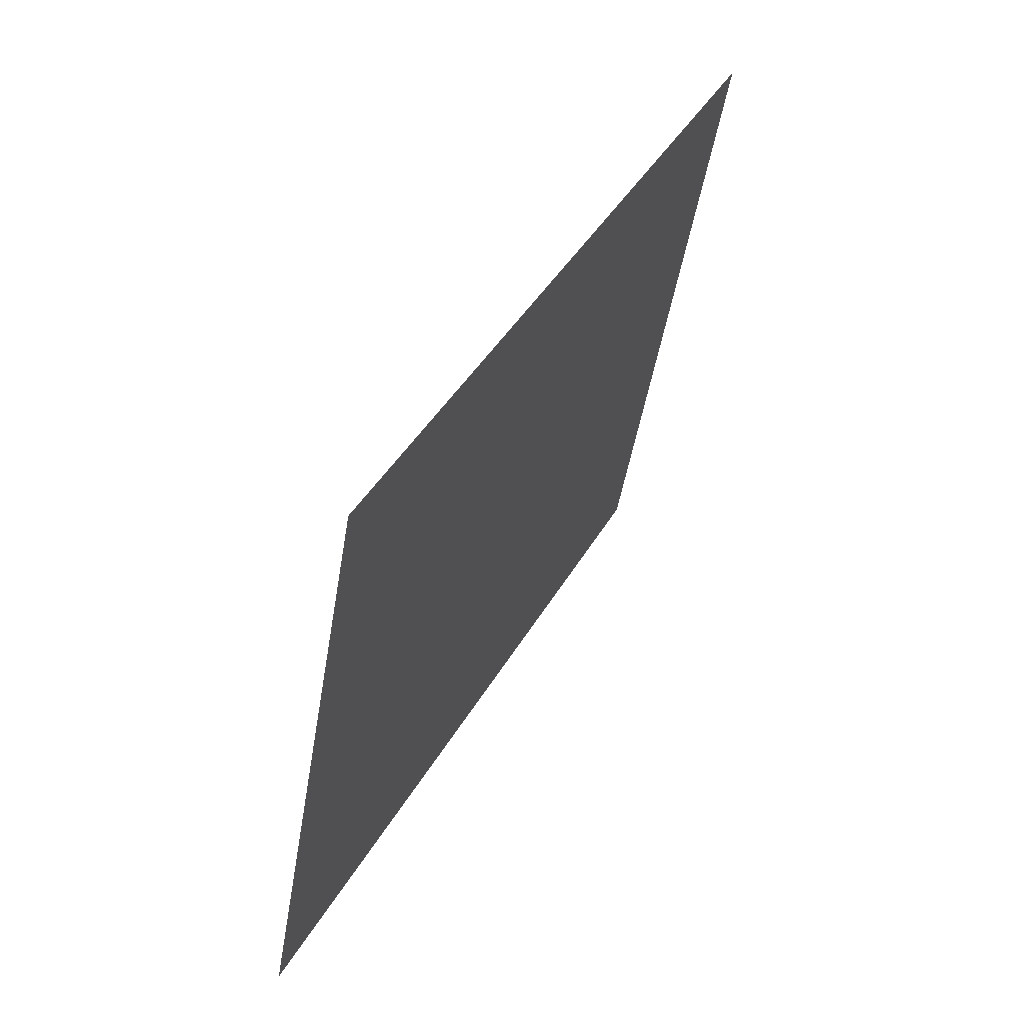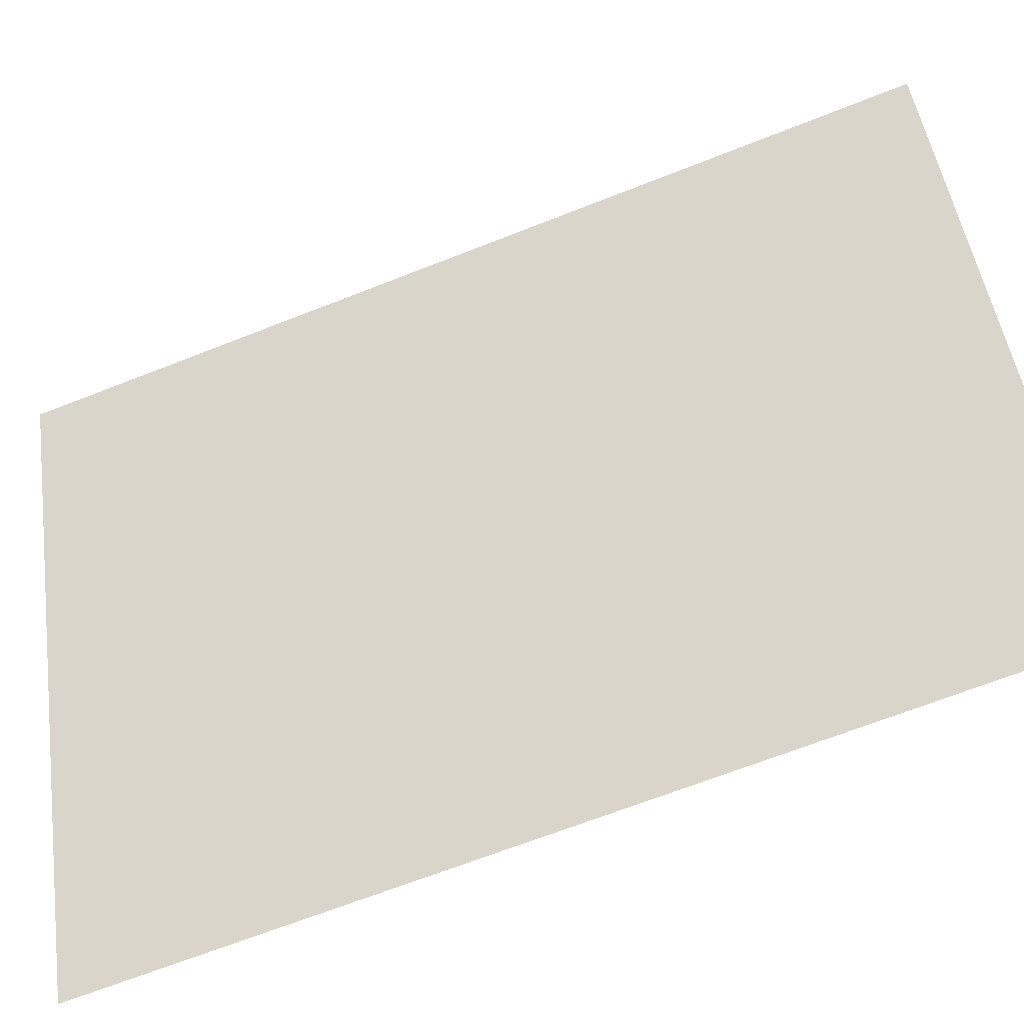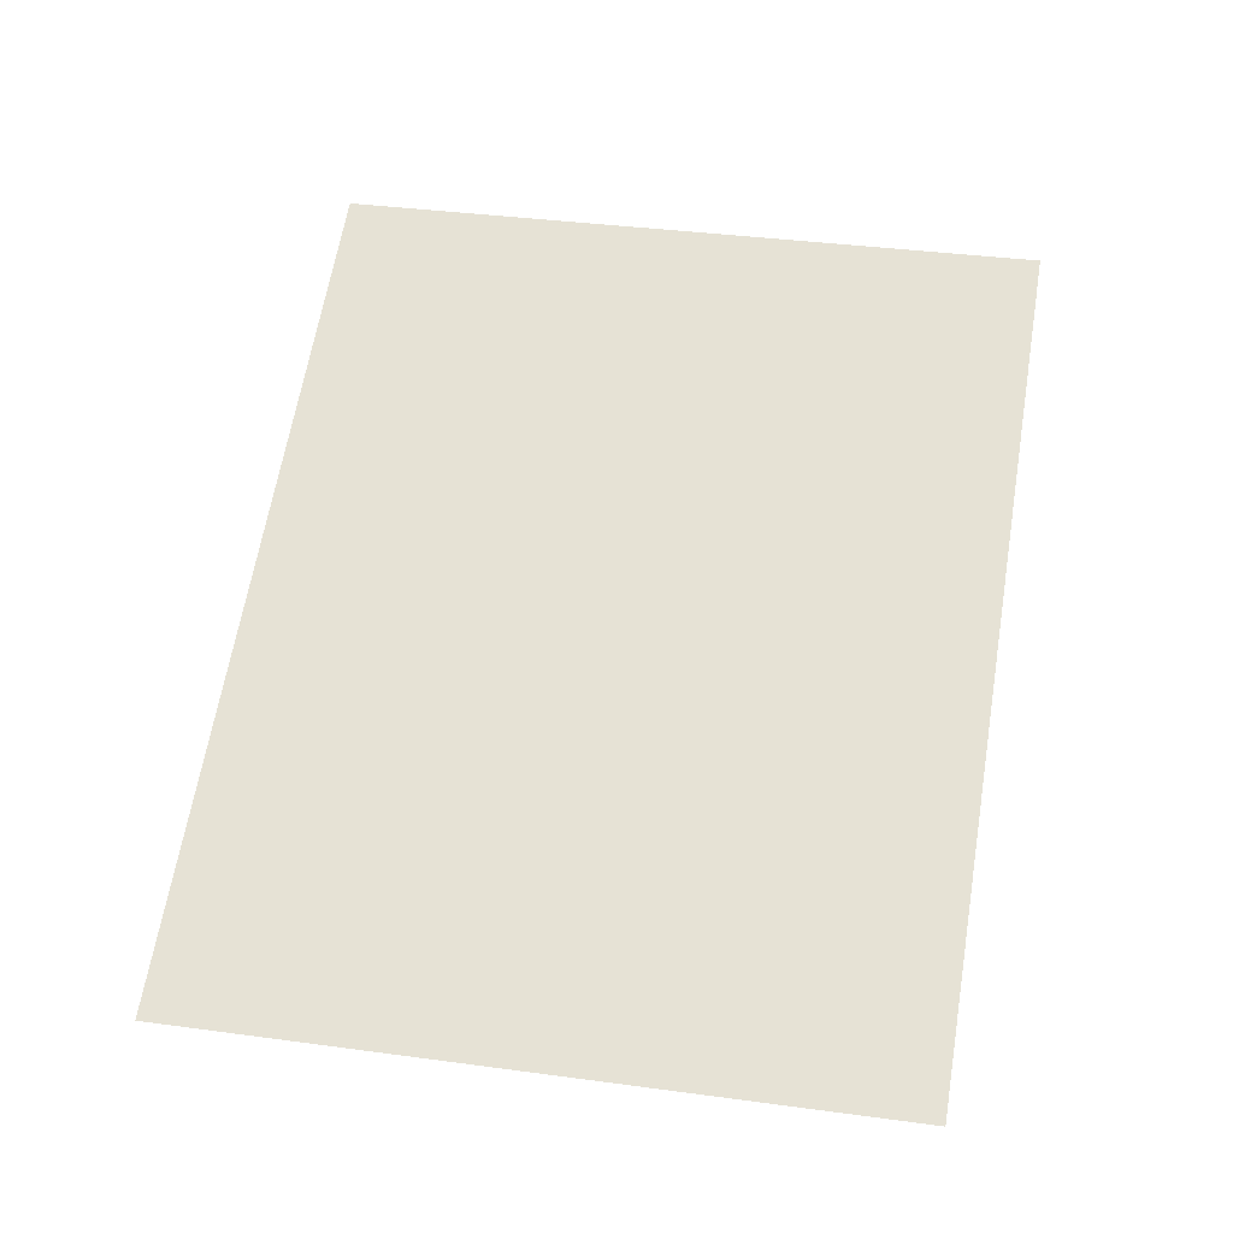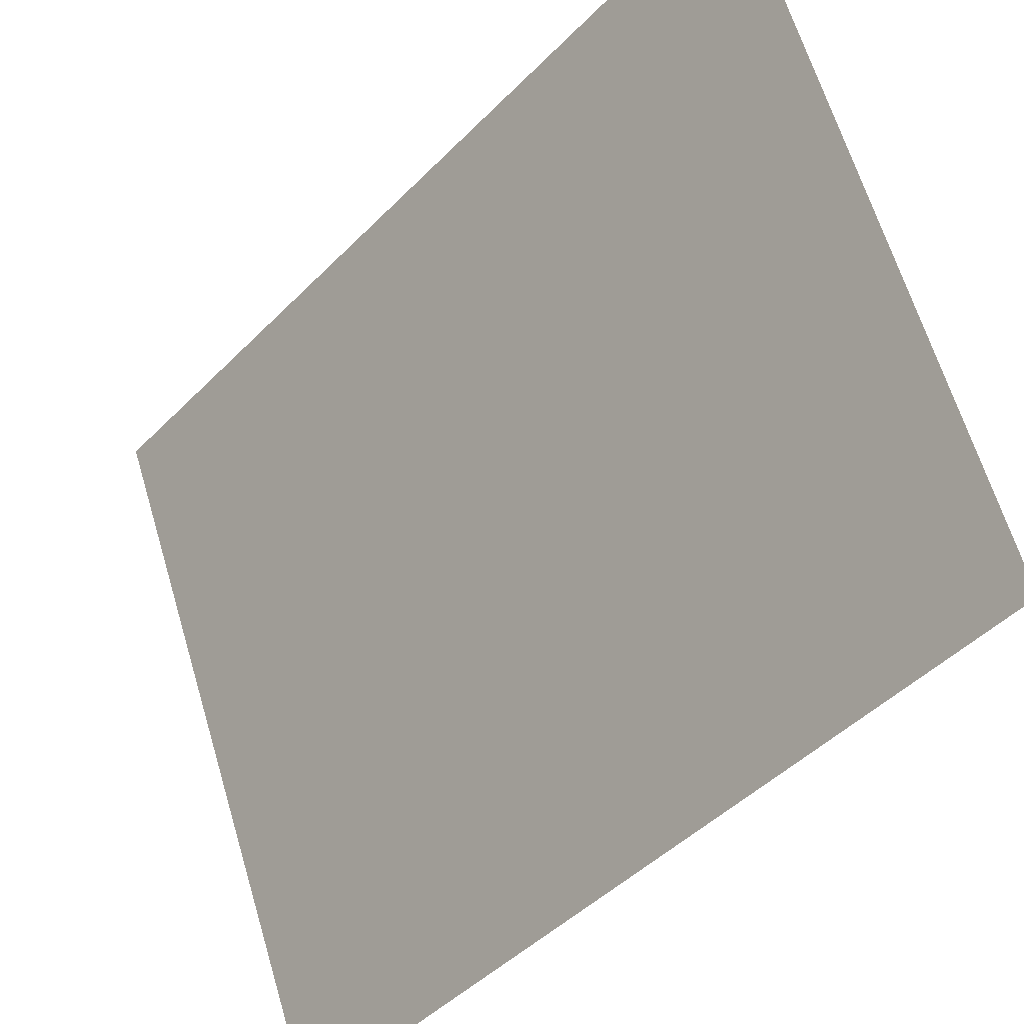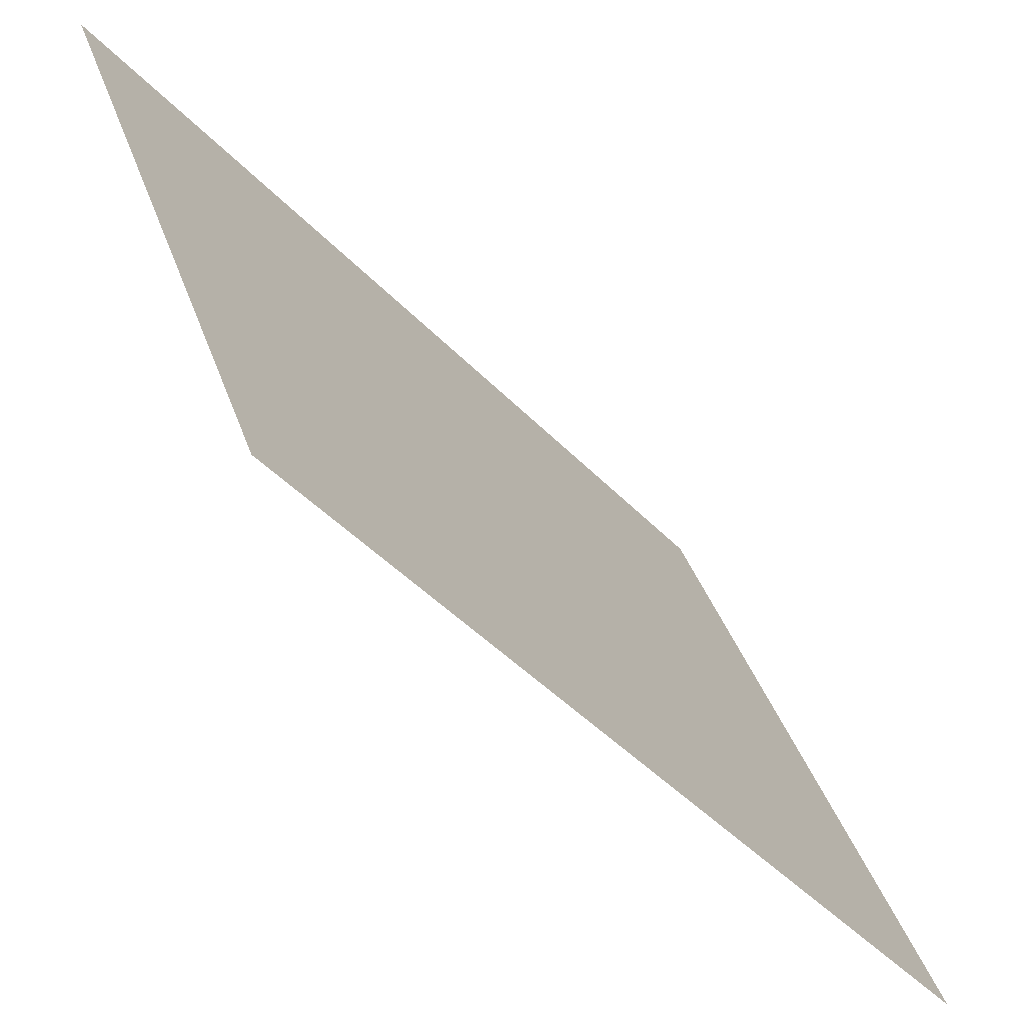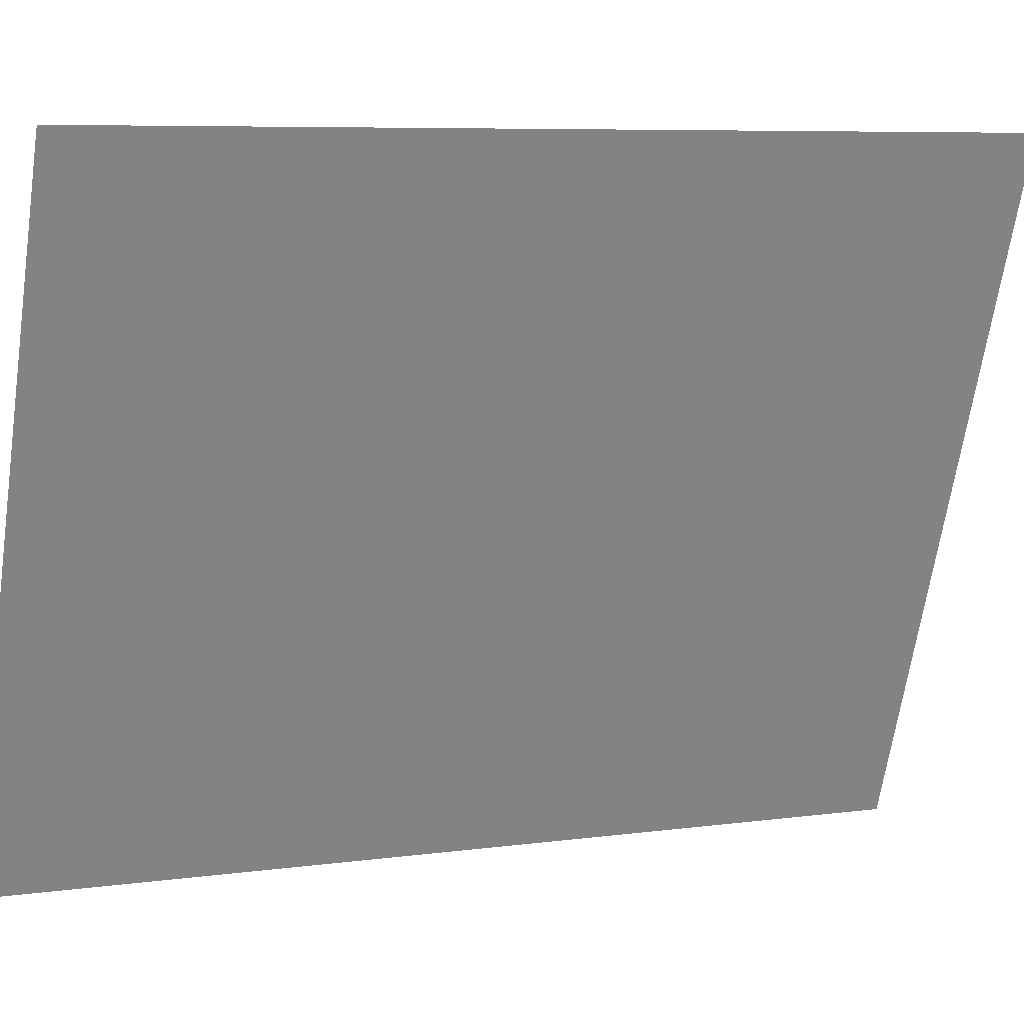
<metadata>
{"format":"obj","ext":"obj","renderer":"f3d","projection":"perspective","resolution":1024,"background":"white","views":[{"elev":-35.7,"azim":-27.7,"up":"+Y"},{"elev":-64.6,"azim":-98.0,"up":"+Z"},{"elev":-57.3,"azim":71.1,"up":"+Y"},{"elev":-42.6,"azim":-69.3,"up":"+Z"},{"elev":-41.5,"azim":8.3,"up":"+Z"},{"elev":6.5,"azim":-143.7,"up":"+Z"}]}
</metadata>
<code>
o Monitor.004
v -13.16 -3.12 1.249
v -13.16 -3.124 1.249
v -13.16 -3.122 1.249
v -13.16 -3.117 1.251
v -13.16 -3.126 1.251
v -13.16 -3.128 1.253
v -13.16 -3.115 1.253
v -13.16 -3.113 1.256
v -13.17 -3.129 1.256
v -13.16 -3.111 1.259
v -13.17 -3.129 1.259
v -13.17 -3.129 1.262
v -13.16 -3.11 1.262
v -13.16 -3.11 1.266
v -13.17 -3.128 1.266
v -13.17 -3.126 1.269
v -13.16 -3.11 1.269
v -13.16 -3.111 1.272
v -13.17 -3.124 1.272
v -13.16 -3.112 1.274
v -13.17 -3.122 1.274
v -13.17 -3.119 1.276
v -13.17 -3.114 1.276
v -13.17 -3.117 1.276
v -13.12 -3.141 1.137
v -13.12 -3.146 1.137
v -13.12 -3.144 1.136
v -13.12 -3.139 1.138
v -13.12 -3.148 1.138
v -13.13 -3.15 1.14
v -13.12 -3.136 1.14
v -13.13 -3.151 1.143
v -13.12 -3.134 1.143
v -13.12 -3.133 1.146
v -13.13 -3.151 1.146
v -13.13 -3.151 1.15
v -13.12 -3.132 1.15
v -13.12 -3.131 1.154
v -13.13 -3.15 1.154
v -13.13 -3.148 1.157
v -13.12 -3.132 1.157
v -13.13 -3.133 1.16
v -13.13 -3.146 1.16
v -13.13 -3.144 1.162
v -13.13 -3.134 1.162
v -13.13 -3.141 1.163
v -13.13 -3.136 1.163
v -13.13 -3.139 1.164
v -13.11 -3.149 1.099
v -13.11 -3.153 1.099
v -13.11 -3.151 1.099
v -13.11 -3.146 1.101
v -13.11 -3.155 1.101
v -13.11 -3.157 1.103
v -13.11 -3.144 1.103
v -13.11 -3.142 1.106
v -13.12 -3.158 1.106
v -13.11 -3.14 1.109
v -13.12 -3.158 1.109
v -13.12 -3.158 1.112
v -13.11 -3.139 1.112
v -13.11 -3.139 1.116
v -13.12 -3.157 1.116
v -13.12 -3.155 1.119
v -13.11 -3.139 1.119
v -13.11 -3.14 1.122
v -13.12 -3.153 1.122
v -13.11 -3.141 1.124
v -13.12 -3.151 1.124
v -13.12 -3.148 1.126
v -13.12 -3.143 1.126
v -13.12 -3.146 1.126
v -13.14 -3.127 1.212
v -13.15 -3.132 1.212
v -13.15 -3.129 1.211
v -13.14 -3.124 1.213
v -13.15 -3.134 1.213
v -13.15 -3.135 1.215
v -13.14 -3.122 1.215
v -13.14 -3.12 1.218
v -13.15 -3.136 1.218
v -13.14 -3.118 1.221
v -13.15 -3.137 1.221
v -13.16 -3.136 1.225
v -13.15 -3.117 1.225
v -13.15 -3.117 1.229
v -13.16 -3.135 1.229
v -13.16 -3.134 1.232
v -13.15 -3.117 1.232
v -13.15 -3.118 1.235
v -13.16 -3.132 1.235
v -13.15 -3.12 1.237
v -13.16 -3.129 1.237
v -13.16 -3.127 1.238
v -13.15 -3.122 1.238
v -13.16 -3.124 1.239
v -13.13 -3.134 1.174
v -13.14 -3.139 1.174
v -13.13 -3.137 1.174
v -13.13 -3.132 1.176
v -13.14 -3.141 1.176
v -13.14 -3.143 1.178
v -13.13 -3.129 1.178
v -13.13 -3.127 1.181
v -13.14 -3.143 1.181
v -13.13 -3.126 1.184
v -13.14 -3.144 1.184
v -13.14 -3.143 1.187
v -13.13 -3.125 1.187
v -13.13 -3.124 1.191
v -13.14 -3.142 1.191
v -13.15 -3.141 1.194
v -13.14 -3.124 1.194
v -13.14 -3.125 1.197
v -13.15 -3.139 1.197
v -13.14 -3.127 1.199
v -13.14 -3.136 1.199
v -13.14 -3.134 1.201
v -13.14 -3.129 1.201
v -13.14 -3.131 1.201
v -13.23 -3.046 1.375
v -13.66 -3.275 1.375
v -13.43 -3.407 1.375
v -13.46 -2.913 1.375
v -13.18 -3.109 1.319
v -13.18 -3.122 1.304
v -13.18 -3.111 1.304
v -13.19 -3.119 1.319
v -13.19 -3.132 1.304
v -13.19 -3.129 1.319
v -13.18 -3.098 1.319
v -13.17 -3.101 1.304
v -13.2 -3.113 1.349
v -13.2 -3.126 1.334
v -13.19 -3.116 1.334
v -13.2 -3.123 1.349
v -13.19 -3.106 1.334
v -13.16 -3.085 1.293
v -13.17 -3.091 1.304
v -13.19 -3.142 1.293
v -13.18 -3.069 1.375
v -13.17 -3.088 1.319
v -13.18 -3.085 1.334
v -13.18 -3.082 1.349
v -13.19 -3.079 1.364
v -13.19 -3.09 1.364
v -13.2 -3.1 1.364
v -13.2 -3.11 1.364
v -13.21 -3.121 1.364
v -13.22 -3.126 1.375
v -13.43 -3.407 1.015
v -13.09 -3.126 1.05
v -13.29 -3.488 1.05
v -13.23 -3.046 1.015
v -13.09 -3.126 1.08
v -13.12 -3.183 1.08
v -13.29 -3.488 1.08
v -13.46 -2.913 1.015
v -13.14 -3.195 1.116
v -13.21 -3.153 1.334
v -13.36 -3.41 1.334
v -13.29 -3.453 1.116
v -13.39 -3.431 1.375
v -13.19 -3.092 1.349
v -13.19 -3.103 1.349
v -13.18 -3.095 1.334
v -13.66 -3.275 1.015
v -13.22 -3.147 1.328
v -13.3 -3.447 1.11
v -13.15 -3.189 1.11
v -13.37 -3.405 1.328
f 168 169 170
f 169 168 171

</code>
